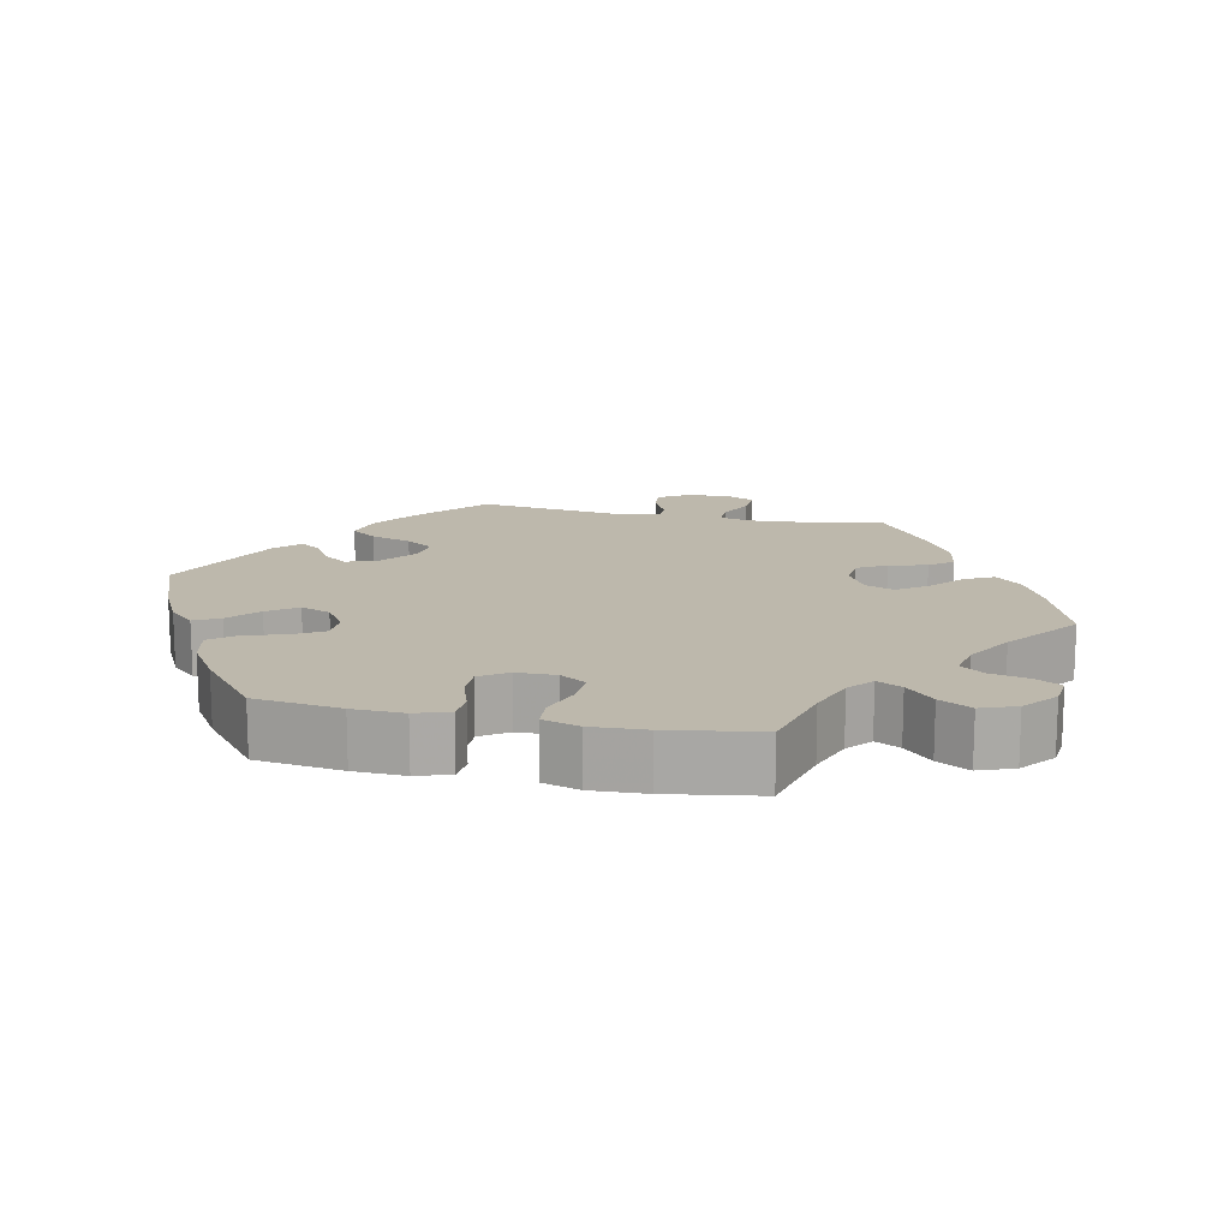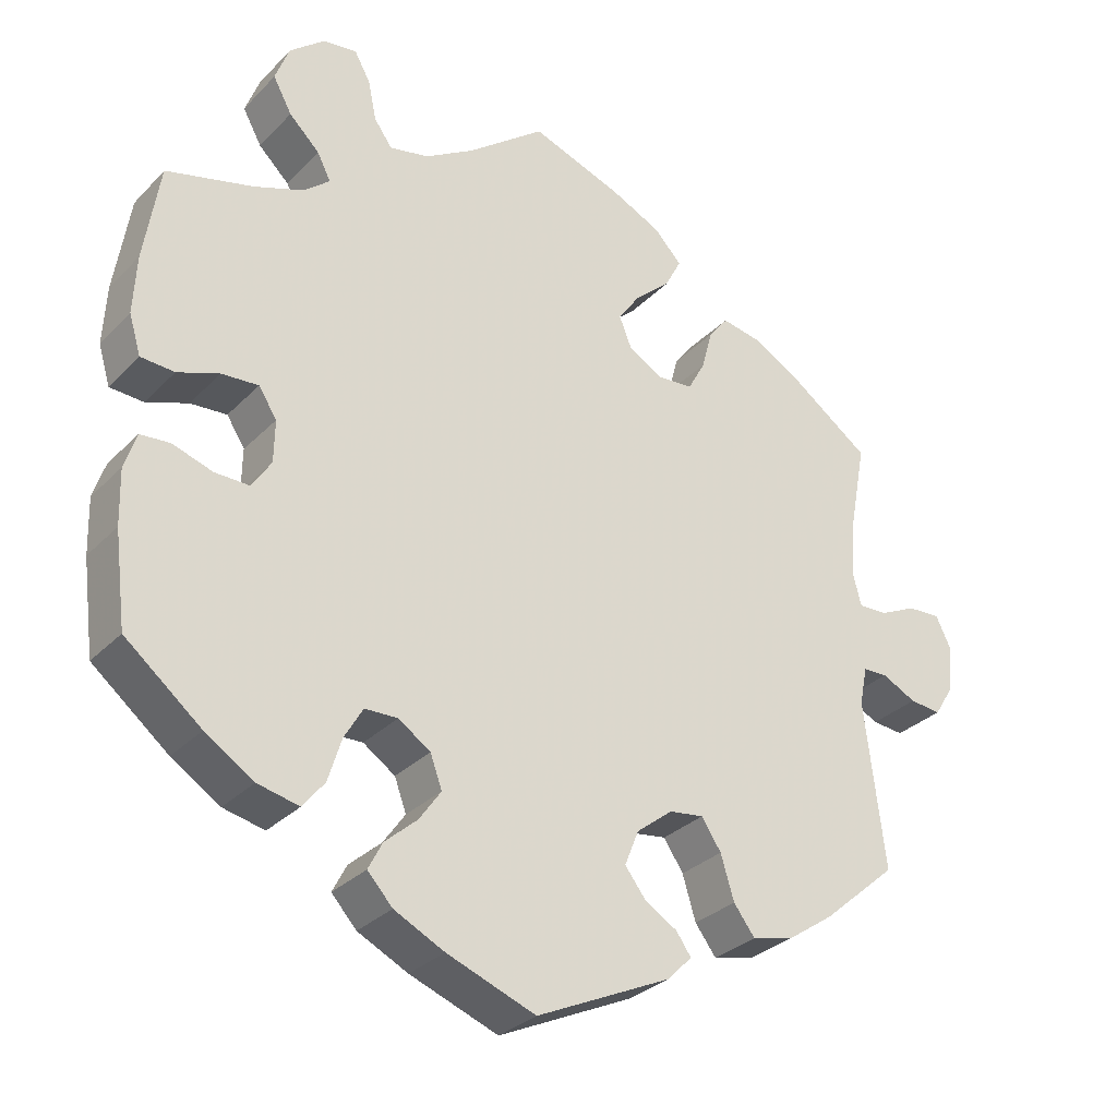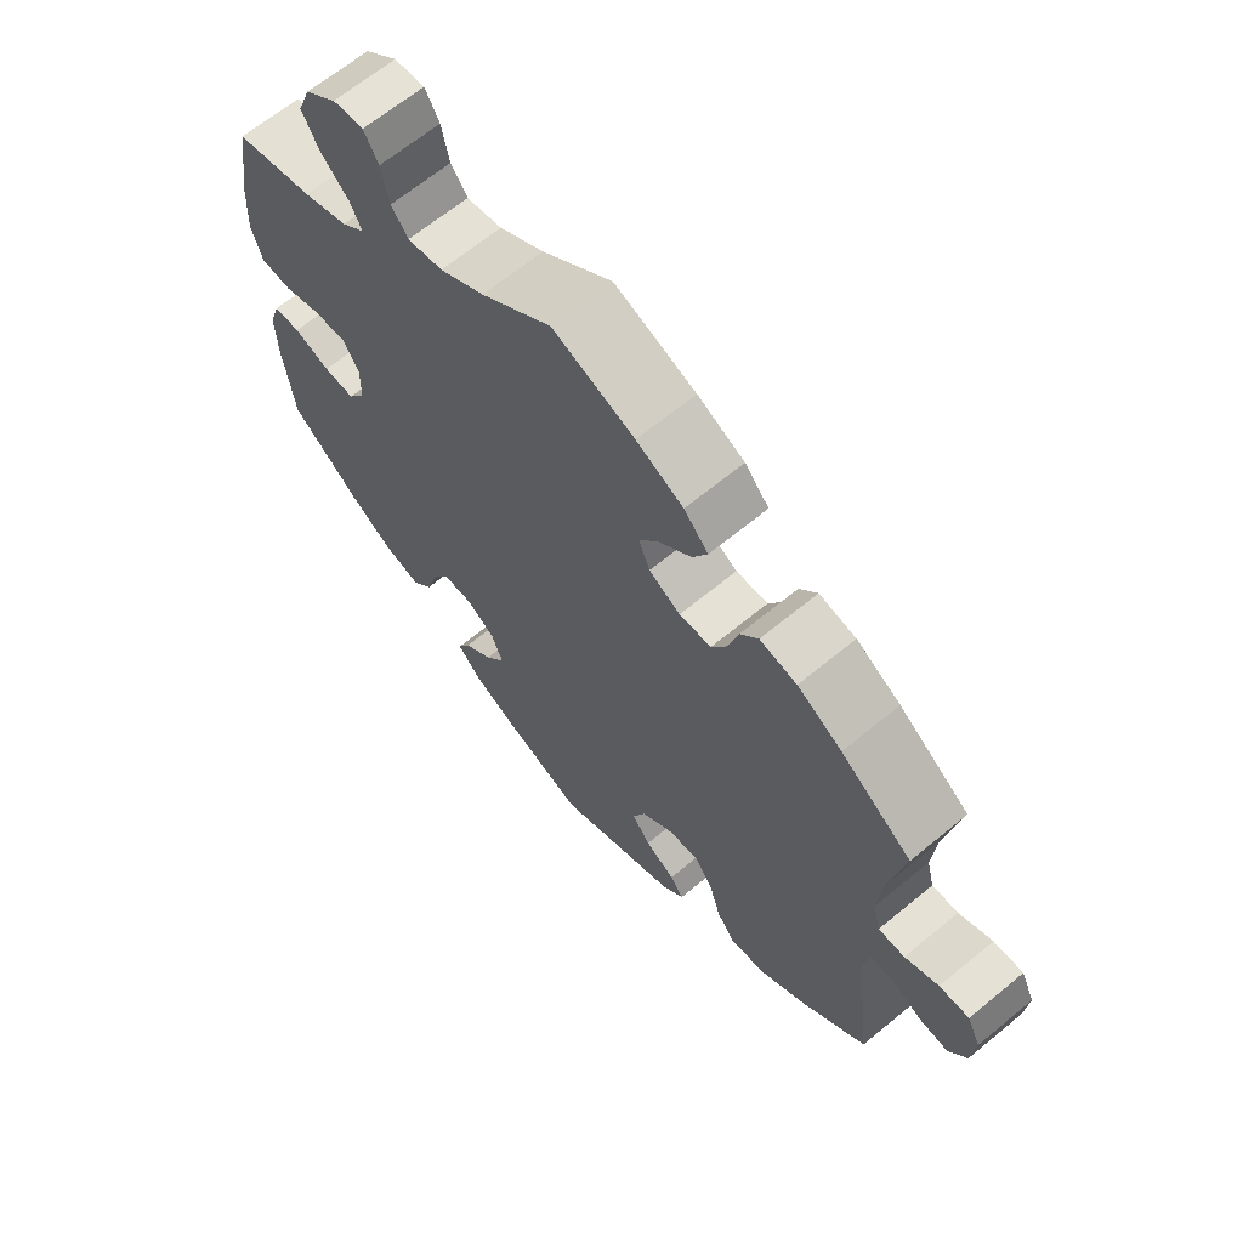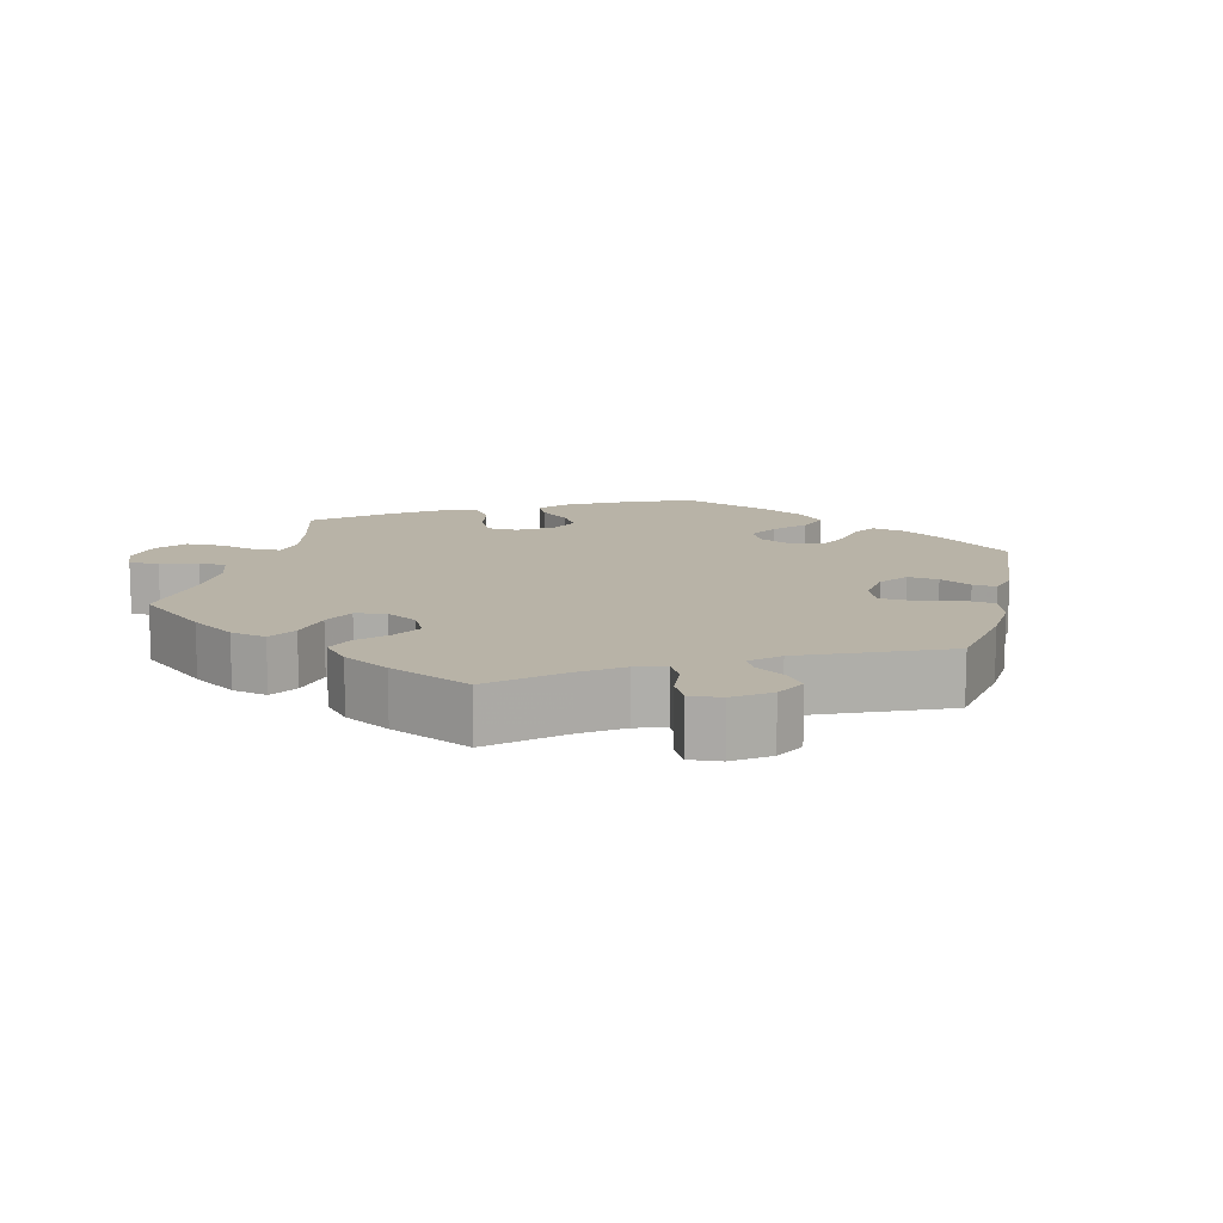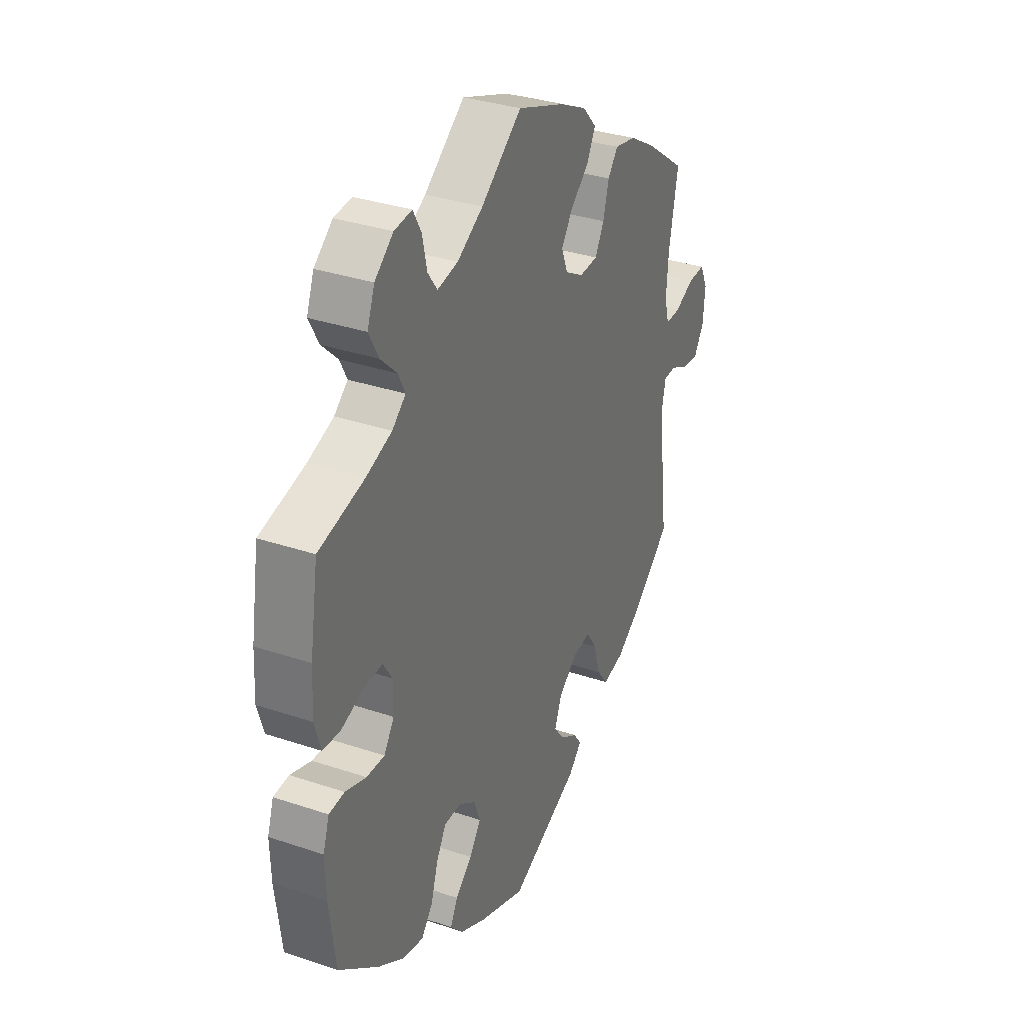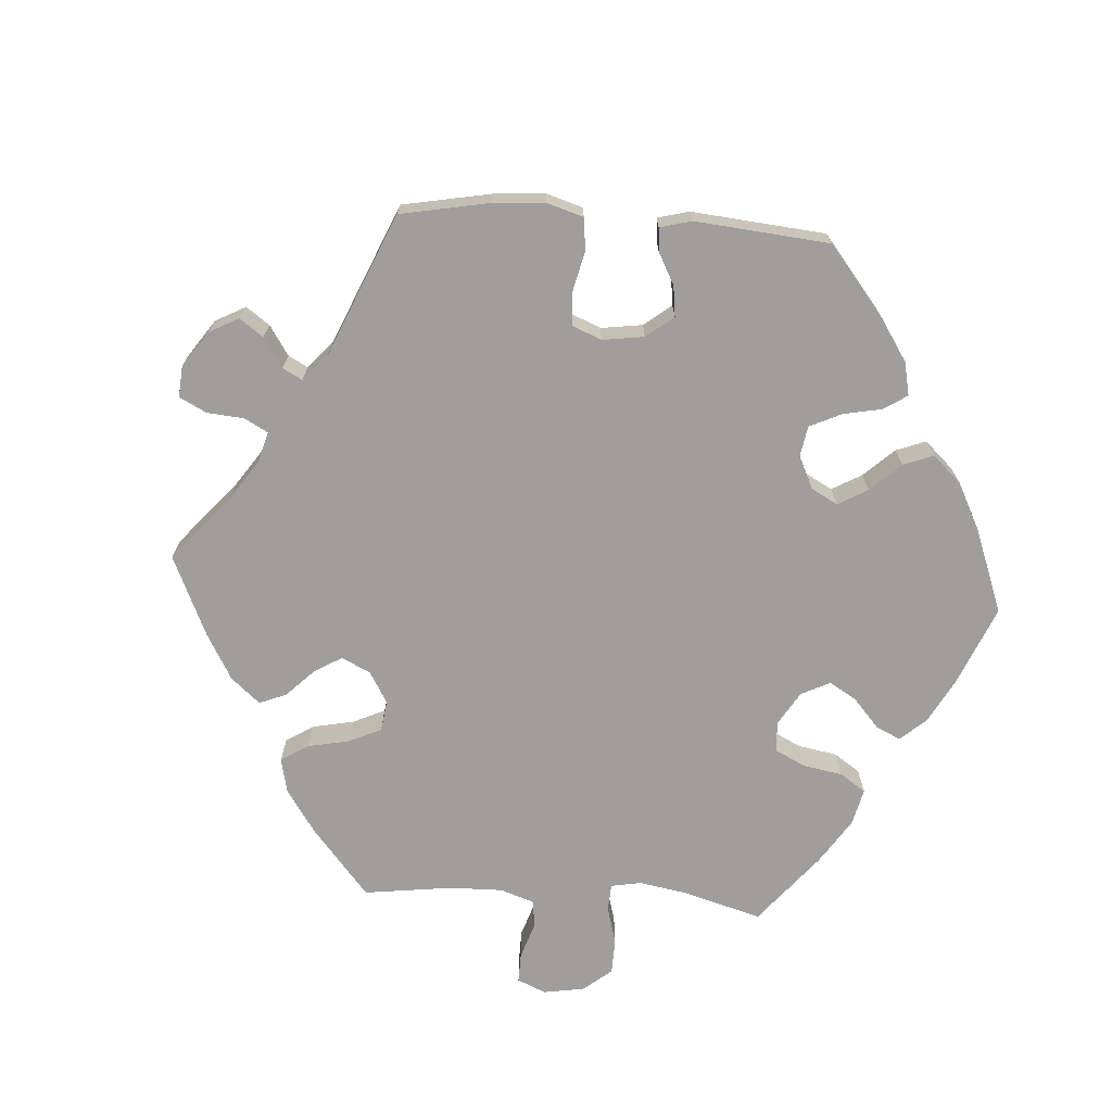
<metadata>
{"format":"obj","ext":"obj","renderer":"f3d","projection":"perspective","resolution":1024,"background":"white","views":[{"elev":14.9,"azim":-77.9,"up":"+Y"},{"elev":-30.3,"azim":-35.2,"up":"+Z"},{"elev":65.7,"azim":50.3,"up":"+Z"},{"elev":12.7,"azim":73.3,"up":"+Y"},{"elev":33.4,"azim":-65.2,"up":"+Z"},{"elev":-71.0,"azim":146.0,"up":"+Y"}]}
</metadata>
<code>
v -0.389 0.07 0.317
v -0.326 0.07 0.34
v -0.293 0.07 0.368
v -0.31 0.07 0.402
v -0.349 0.07 0.44
v -0.373 0.07 0.484
v -0.355 0.07 0.532
v -0.31 0.07 0.569
v -0.267 0.07 0.574
v -0.247 0.07 0.538
v -0.236 0.07 0.486
v -0.213 0.07 0.454
v -0.163 0.07 0.464
v -0.1 0.07 0.502
v -0.001 0.07 0.578
v 0.114 0.07 0.536
v 0.18 0.07 0.504
v 0.214 0.07 0.467
v 0.193 0.07 0.427
v 0.148 0.07 0.387
v 0.12 0.07 0.347
v 0.136 0.07 0.307
v 0.18 0.07 0.282
v 0.225 0.07 0.285
v 0.247 0.07 0.325
v 0.261 0.07 0.377
v 0.286 0.07 0.409
v 0.338 0.07 0.399
v 0.401 0.07 0.362
v 0.501 0.07 0.29
v 0.479 0.07 0.172
v 0.474 0.07 0.104
v 0.485 0.07 0.062
v 0.522 0.07 0.063
v 0.569 0.07 0.085
v 0.611 0.07 0.087
v 0.63 0.07 0.047
v 0.625 0.07 -0.012
v 0.6 0.07 -0.052
v 0.56 0.07 -0.048
v 0.516 0.07 -0.026
v 0.485 0.07 -0.027
v 0.475 0.07 -0.076
v 0.501 0.07 -0.288
v 0.406 0.07 -0.37
v 0.346 0.07 -0.411
v 0.294 0.07 -0.423
v 0.267 0.07 -0.387
v 0.25 0.07 -0.331
v 0.225 0.07 -0.293
v 0.181 0.07 -0.299
v 0.135 0.07 -0.335
v 0.117 0.07 -0.38
v 0.143 0.07 -0.414
v 0.185 0.07 -0.44
v 0.204 0.07 -0.467
v 0.172 0.07 -0.499
v 0.001 0.07 -0.578
v -0.112 0.07 -0.535
v -0.176 0.07 -0.503
v -0.208 0.07 -0.468
v -0.19 0.07 -0.433
v -0.149 0.07 -0.397
v -0.121 0.07 -0.357
v -0.136 0.07 -0.316
v -0.177 0.07 -0.288
v -0.219 0.07 -0.289
v -0.243 0.07 -0.33
v -0.26 0.07 -0.385
v -0.288 0.07 -0.42
v -0.341 0.07 -0.408
v -0.403 0.07 -0.368
v -0.5 0.07 -0.289
v -0.515 0.07 -0.171
v -0.517 0.07 -0.101
v -0.502 0.07 -0.055
v -0.464 0.07 -0.052
v -0.413 0.07 -0.069
v -0.369 0.07 -0.07
v -0.344 0.07 -0.032
v -0.343 0.07 0.022
v -0.366 0.07 0.058
v -0.413 0.07 0.055
v -0.466 0.07 0.036
v -0.509 0.07 0.039
v -0.524 0.07 0.089
v -0.52 0.07 0.164
v -0.5 0.07 0.289
v -0.389 0 0.317
v -0.326 0 0.34
v -0.293 0 0.368
v -0.31 0 0.402
v -0.349 0 0.44
v -0.373 0 0.484
v -0.355 0 0.532
v -0.31 0 0.569
v -0.267 0 0.574
v -0.247 0 0.538
v -0.236 0 0.486
v -0.213 0 0.454
v -0.163 0 0.464
v -0.1 0 0.502
v -0.001 0 0.578
v 0.114 0 0.536
v 0.18 0 0.504
v 0.214 0 0.467
v 0.193 0 0.427
v 0.148 0 0.387
v 0.12 0 0.347
v 0.136 0 0.307
v 0.18 0 0.282
v 0.225 0 0.285
v 0.247 0 0.325
v 0.261 0 0.377
v 0.286 0 0.409
v 0.338 0 0.399
v 0.401 0 0.362
v 0.501 0 0.29
v 0.479 0 0.172
v 0.474 0 0.104
v 0.485 0 0.062
v 0.522 0 0.063
v 0.569 0 0.085
v 0.611 0 0.087
v 0.63 0 0.047
v 0.625 0 -0.012
v 0.6 0 -0.052
v 0.56 0 -0.048
v 0.516 0 -0.026
v 0.485 0 -0.027
v 0.475 0 -0.076
v 0.501 0 -0.288
v 0.406 0 -0.37
v 0.346 0 -0.411
v 0.294 0 -0.423
v 0.267 0 -0.387
v 0.25 0 -0.331
v 0.225 0 -0.293
v 0.181 0 -0.299
v 0.135 0 -0.335
v 0.117 0 -0.38
v 0.143 0 -0.414
v 0.185 0 -0.44
v 0.204 0 -0.467
v 0.172 0 -0.499
v 0.001 0 -0.578
v -0.112 0 -0.535
v -0.176 0 -0.503
v -0.208 0 -0.468
v -0.19 0 -0.433
v -0.149 0 -0.397
v -0.121 0 -0.357
v -0.136 0 -0.316
v -0.177 0 -0.288
v -0.219 0 -0.289
v -0.243 0 -0.33
v -0.26 0 -0.385
v -0.288 0 -0.42
v -0.341 0 -0.408
v -0.403 0 -0.368
v -0.5 0 -0.289
v -0.515 0 -0.171
v -0.517 0 -0.101
v -0.502 0 -0.055
v -0.464 0 -0.052
v -0.413 0 -0.069
v -0.369 0 -0.07
v -0.344 0 -0.032
v -0.343 0 0.022
v -0.366 0 0.058
v -0.413 0 0.055
v -0.466 0 0.036
v -0.509 0 0.039
v -0.524 0 0.089
v -0.52 0 0.164
v -0.5 0 0.289
f 87 88 1
f 86 87 1 2
f 83 84 85 86
f 82 83 86 2
f 81 82 2 3
f 80 81 3
f 75 76 77 78
f 75 78 79
f 74 75 79
f 73 74 79
f 72 73 79 80
f 68 69 70 71
f 67 68 71 72
f 60 61 62 63
f 60 63 64
f 59 60 64
f 58 59 64
f 57 58 64 65
f 54 55 56 57
f 53 54 57 65
f 46 47 48 49
f 46 49 50
f 43 44 45 46
f 42 43 46 50
f 38 39 40 41
f 38 41 42
f 37 38 42
f 34 35 36 37
f 33 34 37 42
f 32 33 42 50
f 28 29 30 31
f 25 26 27 28
f 24 25 28 31
f 23 24 31 32
f 17 18 19 20
f 17 20 21
f 14 15 16 17
f 13 14 17 21
f 12 13 21 22
f 8 9 10 11
f 8 11 12
f 7 8 12
f 4 5 6 7
f 3 4 7 12
f 80 3 12 22
f 67 72 80 22
f 52 53 65 66
f 51 52 66
f 32 50 51 66
f 32 66 67
f 22 23 32 67
f 89 176 175
f 90 89 175 174
f 174 173 172 171
f 90 174 171 170
f 91 90 170 169
f 91 169 168
f 166 165 164 163
f 167 166 163
f 167 163 162
f 167 162 161
f 168 167 161 160
f 159 158 157 156
f 160 159 156 155
f 151 150 149 148
f 152 151 148
f 152 148 147
f 152 147 146
f 153 152 146 145
f 145 144 143 142
f 153 145 142 141
f 137 136 135 134
f 138 137 134
f 134 133 132 131
f 138 134 131 130
f 129 128 127 126
f 130 129 126
f 130 126 125
f 125 124 123 122
f 130 125 122 121
f 138 130 121 120
f 119 118 117 116
f 116 115 114 113
f 119 116 113 112
f 120 119 112 111
f 108 107 106 105
f 109 108 105
f 105 104 103 102
f 109 105 102 101
f 110 109 101 100
f 99 98 97 96
f 100 99 96
f 100 96 95
f 95 94 93 92
f 100 95 92 91
f 110 100 91 168
f 110 168 160 155
f 154 153 141 140
f 154 140 139
f 154 139 138 120
f 155 154 120
f 155 120 111 110
f 1 89 90 2
f 2 90 91 3
f 3 91 92 4
f 4 92 93 5
f 5 93 94 6
f 6 94 95 7
f 7 95 96 8
f 8 96 97 9
f 9 97 98 10
f 10 98 99 11
f 11 99 100 12
f 12 100 101 13
f 13 101 102 14
f 14 102 103 15
f 15 103 104 16
f 16 104 105 17
f 17 105 106 18
f 18 106 107 19
f 19 107 108 20
f 20 108 109 21
f 21 109 110 22
f 22 110 111 23
f 23 111 112 24
f 24 112 113 25
f 25 113 114 26
f 26 114 115 27
f 27 115 116 28
f 28 116 117 29
f 29 117 118 30
f 30 118 119 31
f 31 119 120 32
f 32 120 121 33
f 33 121 122 34
f 34 122 123 35
f 35 123 124 36
f 36 124 125 37
f 37 125 126 38
f 38 126 127 39
f 39 127 128 40
f 40 128 129 41
f 41 129 130 42
f 42 130 131 43
f 43 131 132 44
f 44 132 133 45
f 45 133 134 46
f 46 134 135 47
f 47 135 136 48
f 48 136 137 49
f 49 137 138 50
f 50 138 139 51
f 51 139 140 52
f 52 140 141 53
f 53 141 142 54
f 54 142 143 55
f 55 143 144 56
f 56 144 145 57
f 57 145 146 58
f 58 146 147 59
f 59 147 148 60
f 60 148 149 61
f 61 149 150 62
f 62 150 151 63
f 63 151 152 64
f 64 152 153 65
f 65 153 154 66
f 66 154 155 67
f 67 155 156 68
f 68 156 157 69
f 69 157 158 70
f 70 158 159 71
f 71 159 160 72
f 72 160 161 73
f 73 161 162 74
f 74 162 163 75
f 75 163 164 76
f 76 164 165 77
f 77 165 166 78
f 78 166 167 79
f 79 167 168 80
f 80 168 169 81
f 81 169 170 82
f 82 170 171 83
f 83 171 172 84
f 84 172 173 85
f 85 173 174 86
f 86 174 175 87
f 87 175 176 88
f 88 176 89 1

</code>
